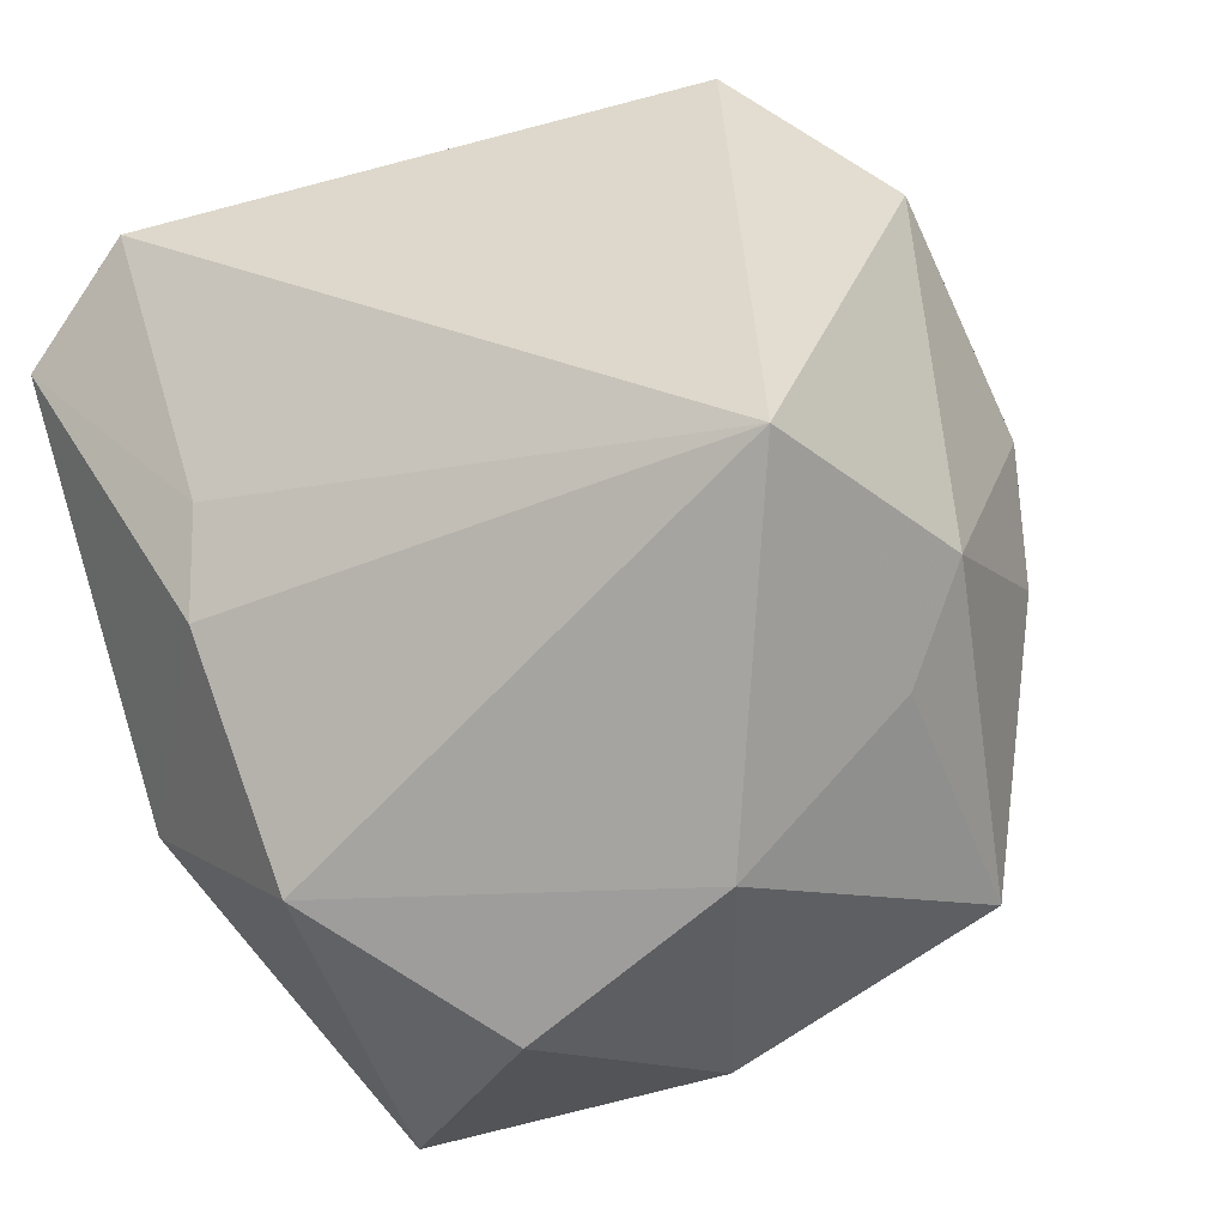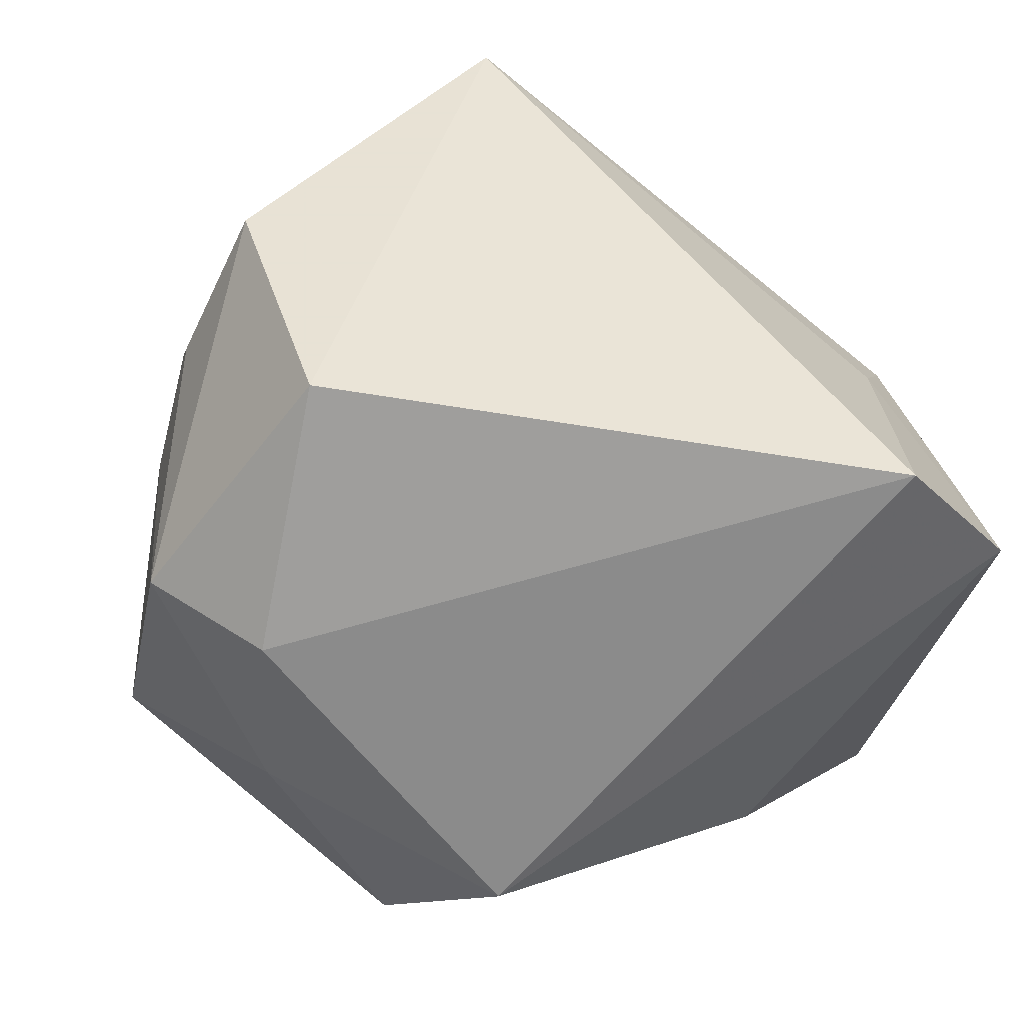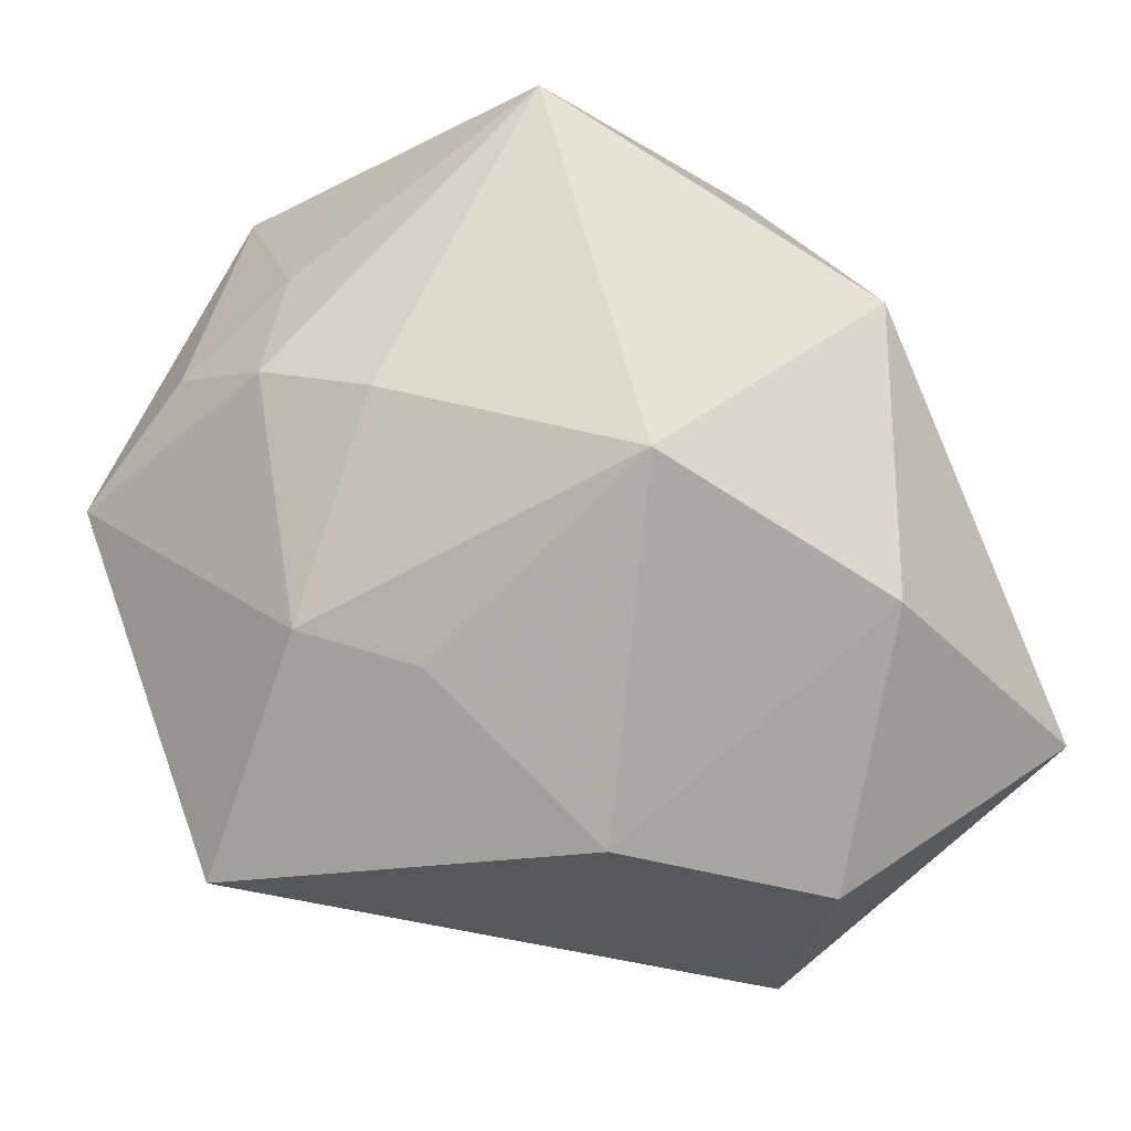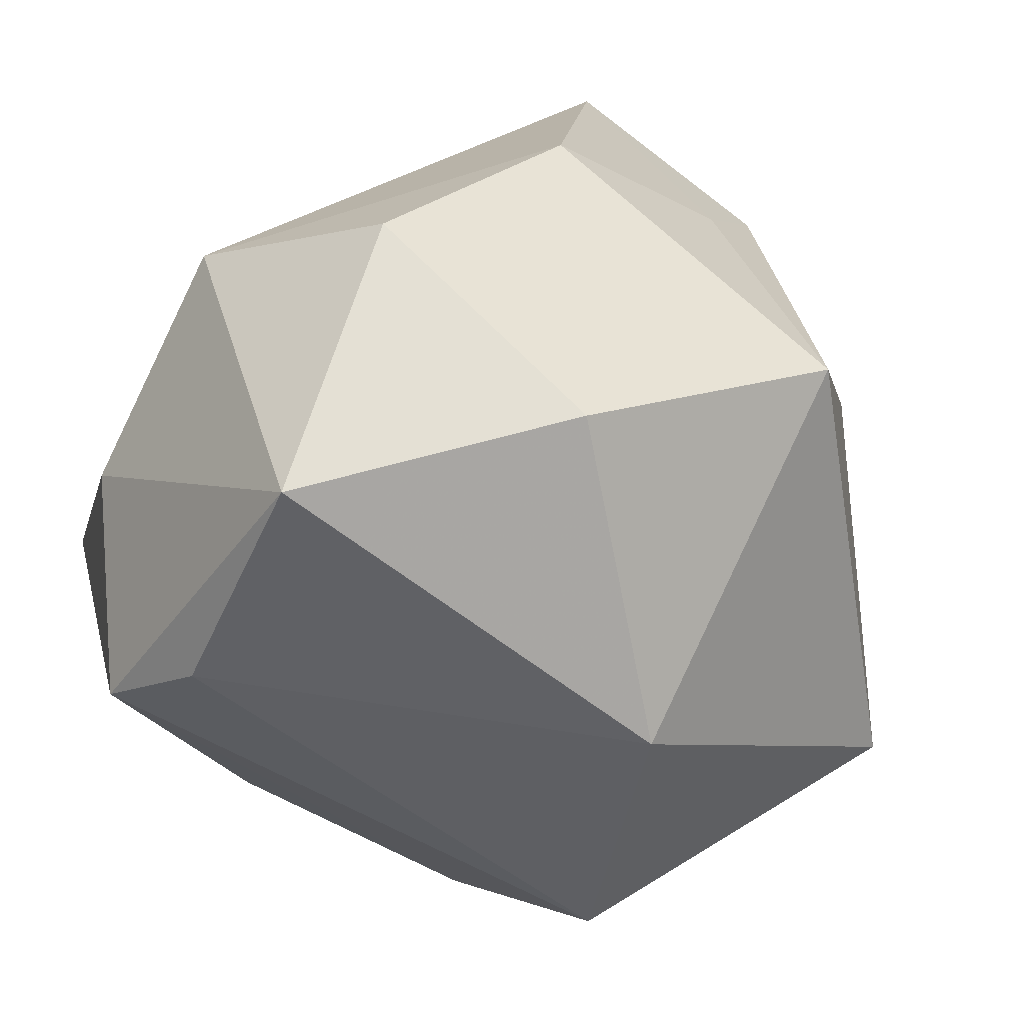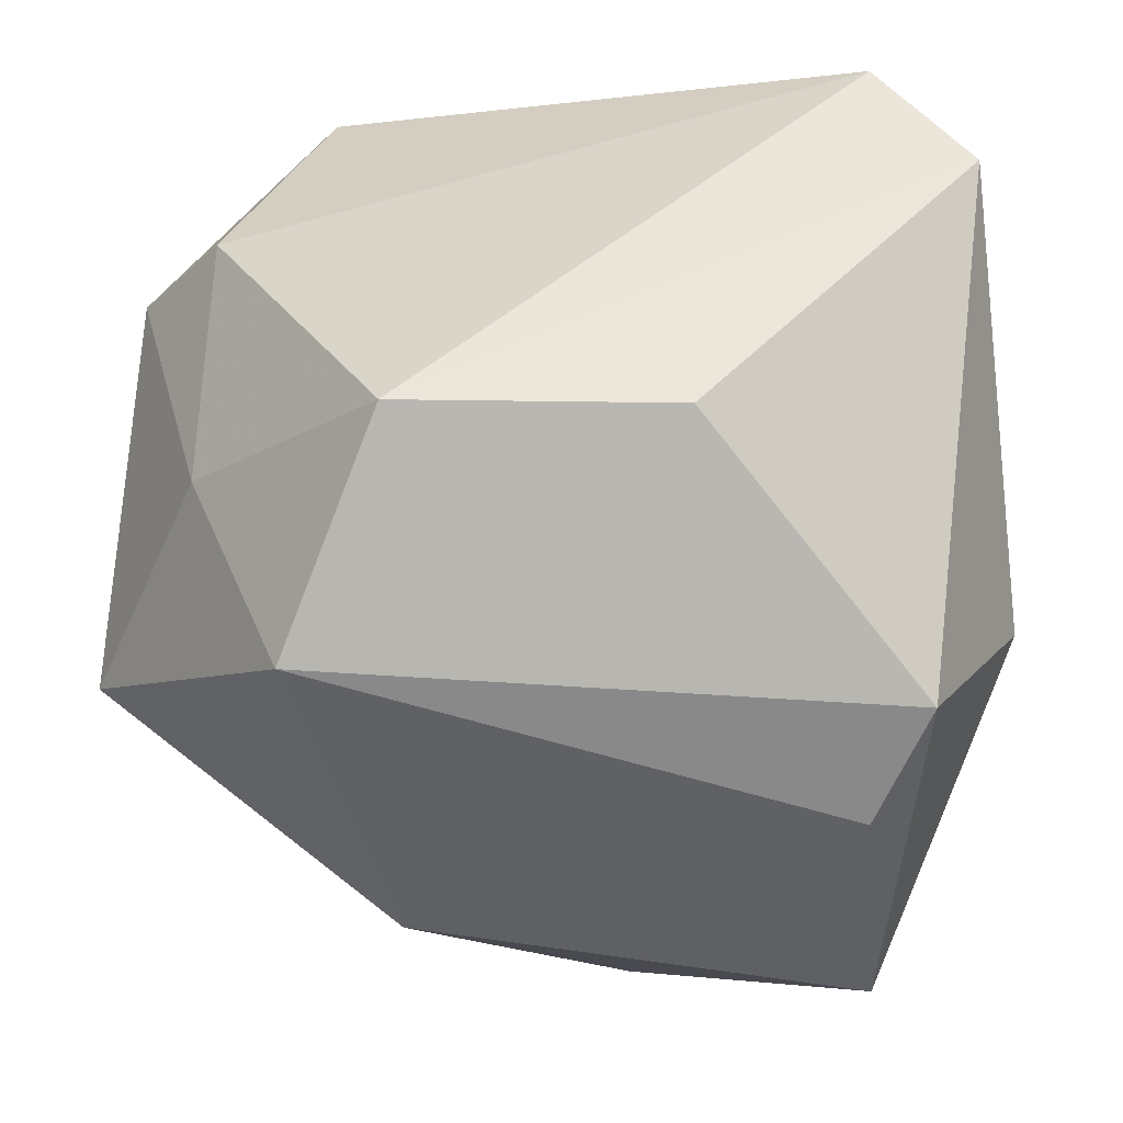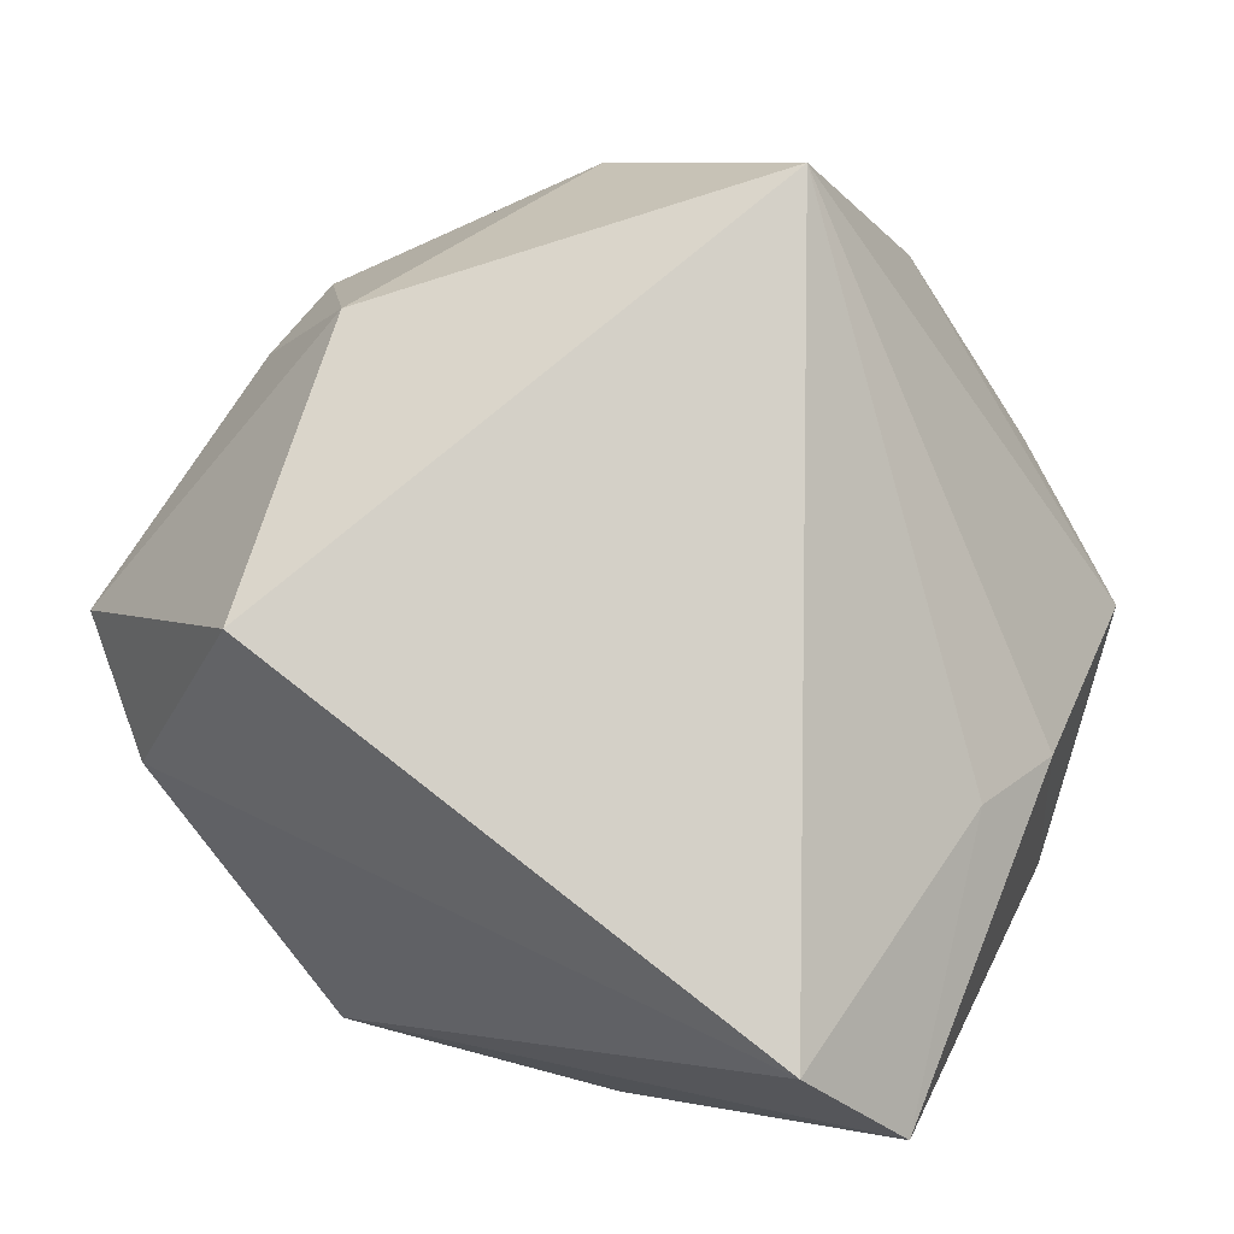
<metadata>
{"format":"obj","ext":"obj","renderer":"f3d","projection":"perspective","resolution":1024,"background":"white","views":[{"elev":35.4,"azim":-35.1,"up":"+Z"},{"elev":40.6,"azim":162.1,"up":"+Z"},{"elev":-77.8,"azim":114.7,"up":"+Y"},{"elev":-53.7,"azim":-28.6,"up":"+Z"},{"elev":53.2,"azim":-175.6,"up":"+Y"},{"elev":74.2,"azim":-163.4,"up":"+Z"}]}
</metadata>
<code>
v 0.03832 0.02125 -0.01081
v -0.03607 0.0209 -0.03211
v -0.03248 -0.03692 -0.01409
v 0.01483 -0.00921 -0.04273
v 0.01775 0.0422 -0.0161
v 0.02967 -0.01048 0.04147
v 0.03141 -0.03021 0.006395
v -0.03083 0.009173 -0.03828
v -0.0455 0.007477 -0.01344
v 0.02631 0.02413 -0.03467
v -0.03659 0.01125 0.02008
v -0.008047 -0.03607 -0.03146
v 0.04806 0.01622 0.01644
v 0.03029 0.02012 0.04147
v -0.02715 0.04152 0.03198
v -0.03352 -0.01911 -0.04105
v 0.006525 -0.04187 0.012
v 0.03773 -0.009382 0.0267
v -0.04564 -0.01813 -0.003375
v 0.04241 -0.007873 0.01216
v -0.005658 -0.03547 0.04147
v 0.03632 -0.02122 0.01702
v 0.01434 -0.03864 0.02214
v 0.04954 -0.004181 -0.01951
v 0.01723 -0.04498 -0.01627
v 0.03894 0.02841 0.01491
v -0.01598 -0.04594 0.003195
v -0.01145 0.04157 -0.01376
v -0.04209 0.003124 0.01323
v -0.03816 0.0422 0.01937
f 27 19 3
f 21 19 27
f 3 19 16
f 29 19 21
f 9 29 30
f 19 29 9
f 9 16 19
f 21 14 15
f 15 14 26
f 26 5 15
f 15 5 30
f 2 9 30
f 8 16 2
f 16 9 2
f 3 16 12
f 12 27 3
f 25 27 12
f 30 29 11
f 11 15 30
f 11 29 21
f 21 15 11
f 6 14 21
f 21 23 6
f 6 23 22
f 30 5 28
f 28 2 30
f 5 2 28
f 17 27 25
f 25 23 17
f 21 27 17
f 17 23 21
f 25 24 7
f 7 24 22
f 7 23 25
f 22 23 7
f 25 12 4
f 4 24 25
f 4 12 16
f 4 16 8
f 14 6 13
f 26 14 13
f 1 5 26
f 26 13 1
f 1 13 24
f 24 4 10
f 5 1 10
f 10 1 24
f 10 2 5
f 10 4 8
f 8 2 10
f 18 6 22
f 18 13 6
f 22 24 20
f 24 13 20
f 20 18 22
f 13 18 20

</code>
